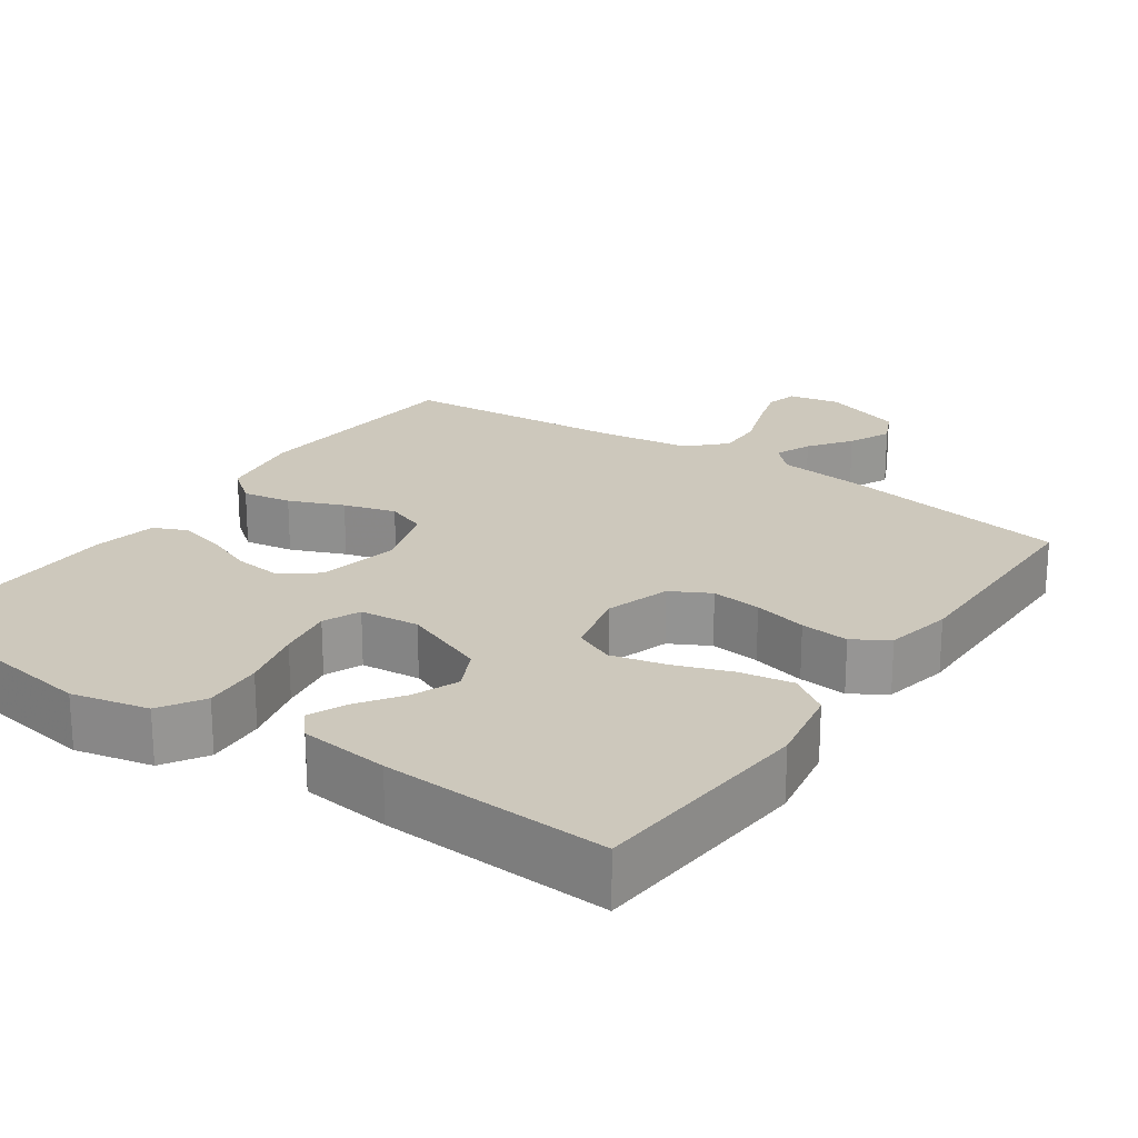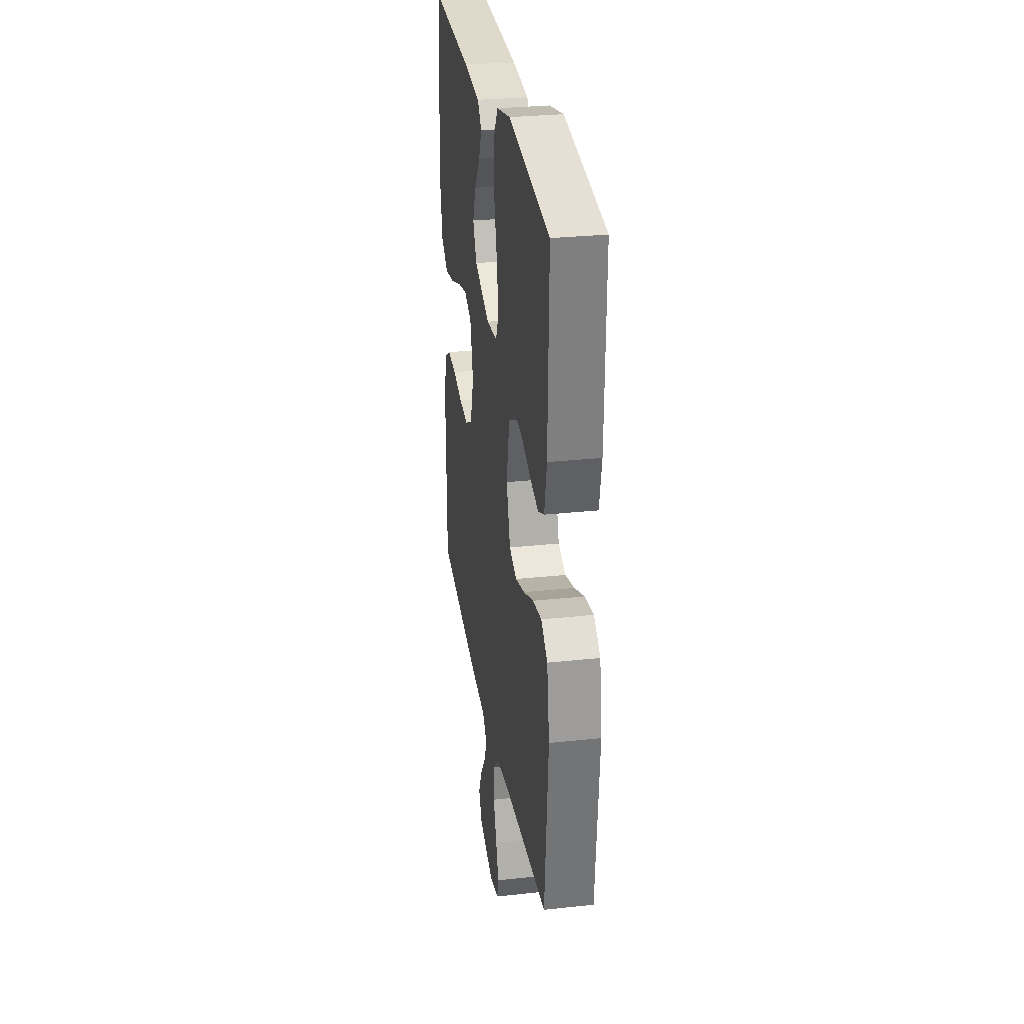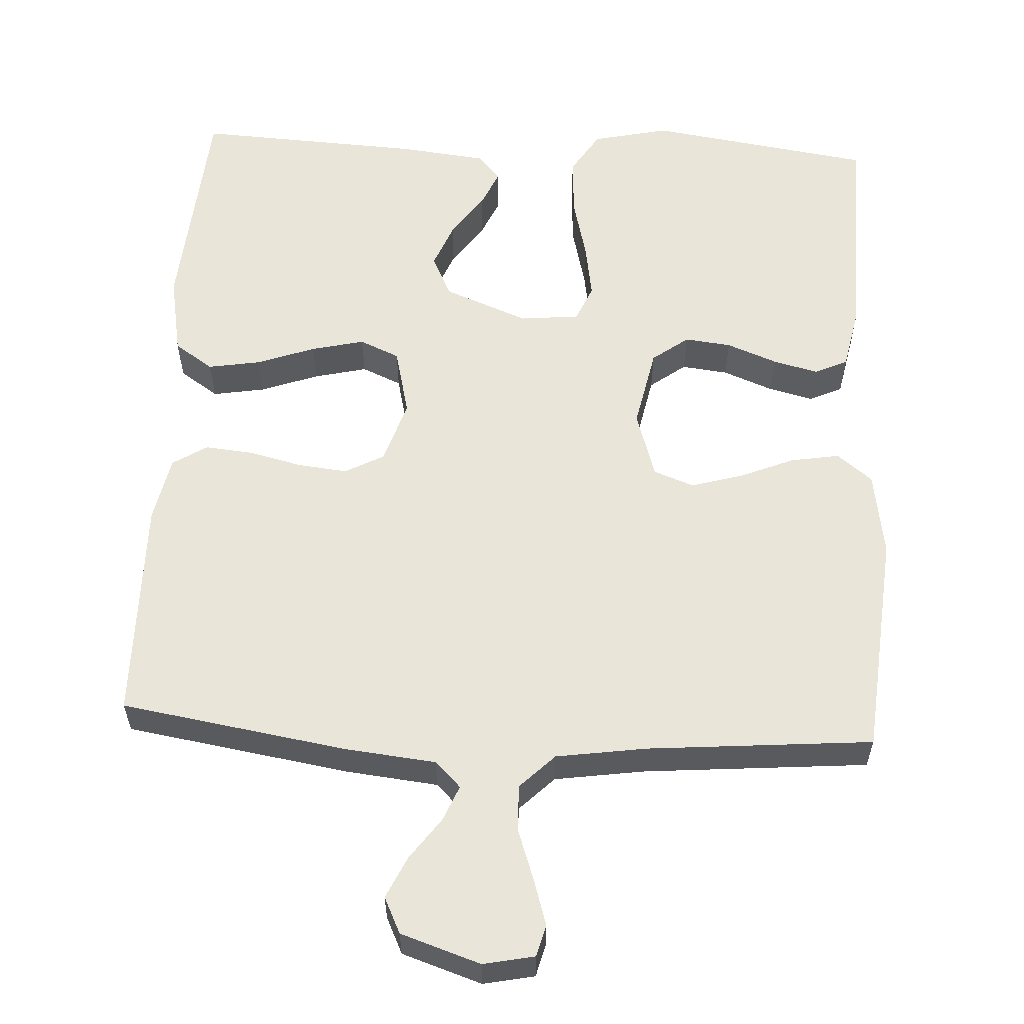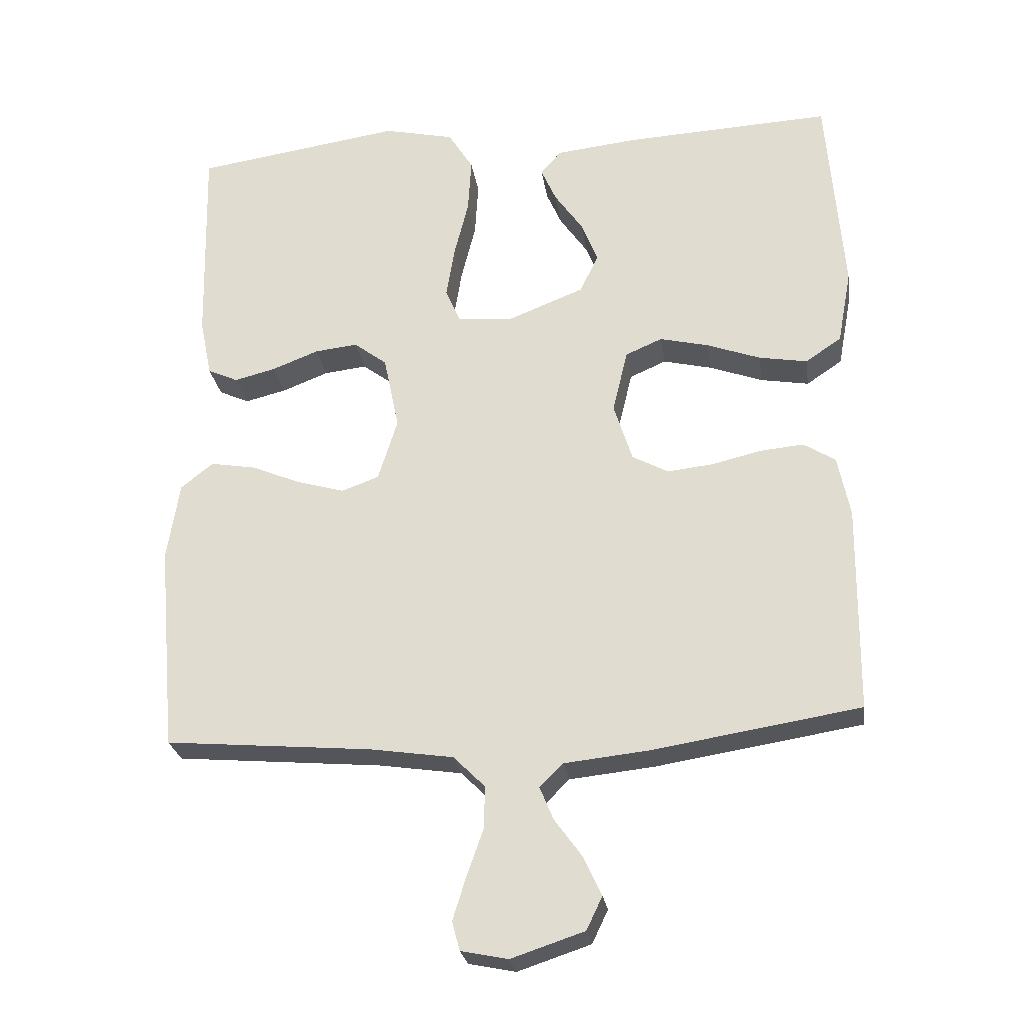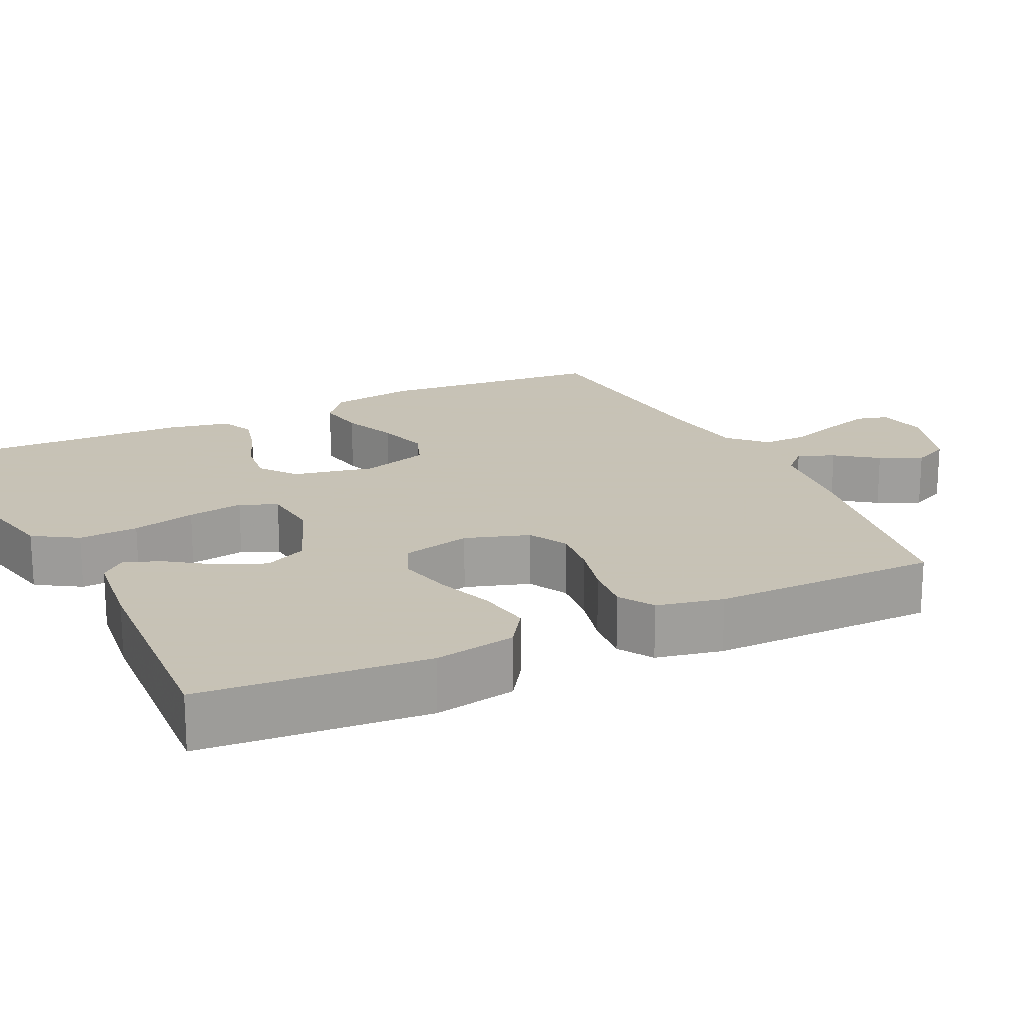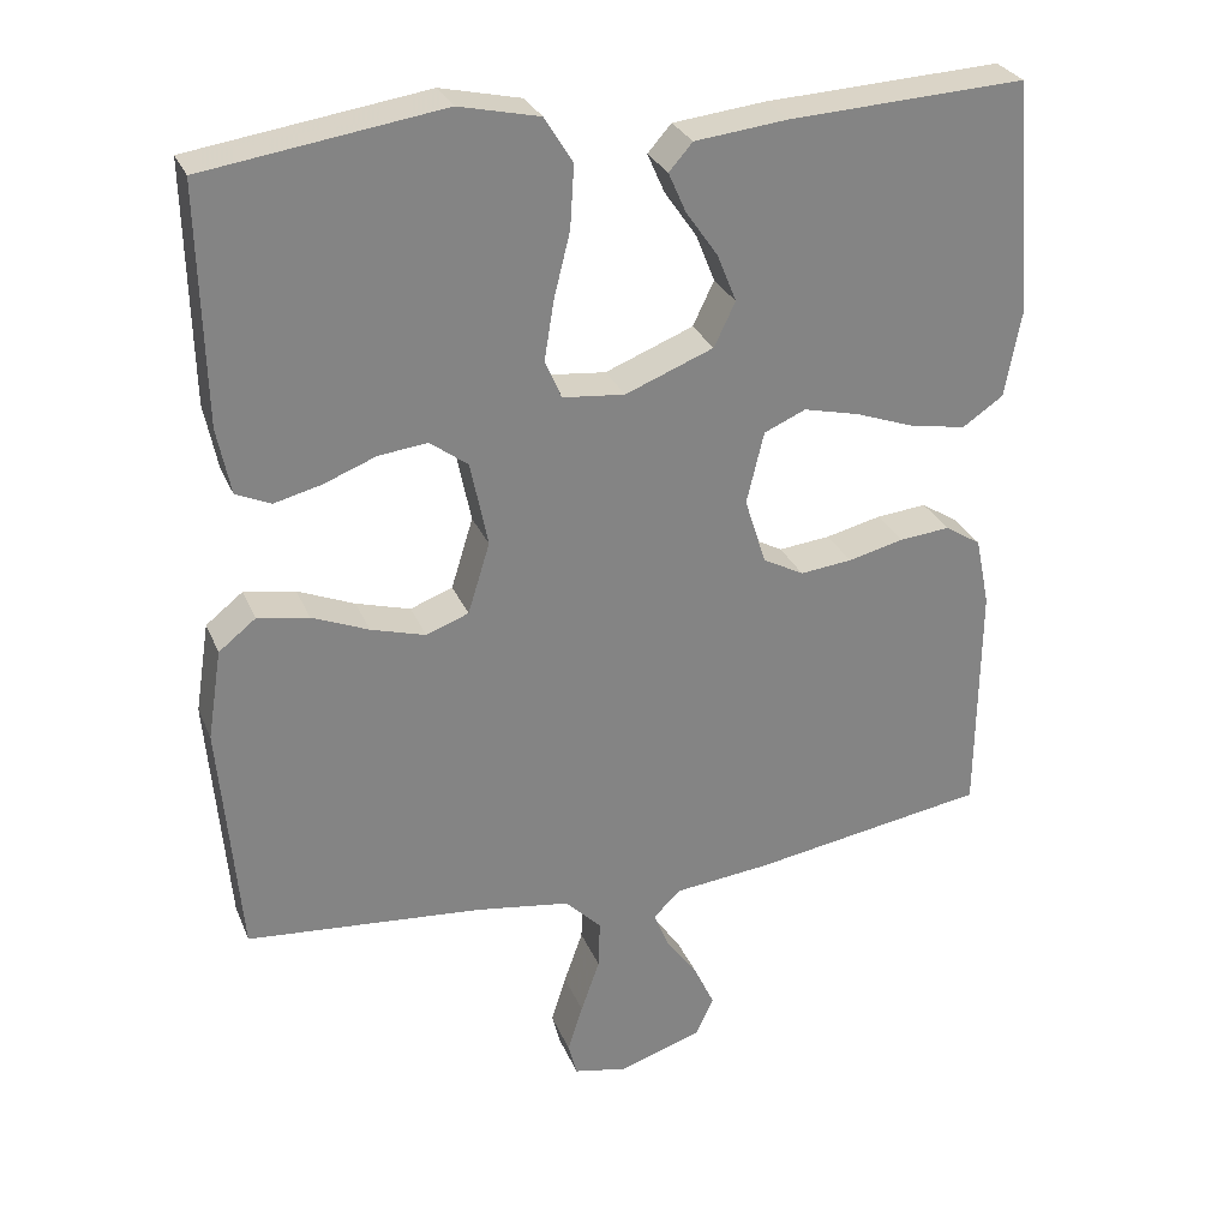
<metadata>
{"format":"obj","ext":"obj","renderer":"f3d","projection":"perspective","resolution":1024,"background":"white","views":[{"elev":22.2,"azim":34.8,"up":"+Y"},{"elev":29.3,"azim":-99.1,"up":"+Z"},{"elev":58.3,"azim":-176.9,"up":"+Y"},{"elev":-25.8,"azim":8.3,"up":"+Z"},{"elev":19.1,"azim":64.6,"up":"+Y"},{"elev":28.7,"azim":-19.6,"up":"+Z"}]}
</metadata>
<code>
v 0.5 0.07 0.5
v 0.524 0.07 0.2
v 0.504 0.07 0.092
v 0.452 0.07 0.057
v 0.382 0.07 0.069
v 0.305 0.07 0.097
v 0.234 0.07 0.114
v 0.181 0.07 0.091
v 0.159 0.07 0
v 0.186 0.07 -0.085
v 0.238 0.07 -0.113
v 0.304 0.07 -0.106
v 0.375 0.07 -0.089
v 0.439 0.07 -0.083
v 0.485 0.07 -0.112
v 0.503 0.07 -0.2
v 0.5 0.07 -0.5
v 0.2 0.07 -0.548
v 0.077 0.07 -0.561
v 0.043 0.07 -0.595
v 0.063 0.07 -0.643
v 0.103 0.07 -0.698
v 0.129 0.07 -0.754
v 0.106 0.07 -0.802
v 0 0.07 -0.837
v -0.068 0.07 -0.823
v -0.079 0.07 -0.781
v -0.06 0.07 -0.72
v -0.036 0.07 -0.652
v -0.034 0.07 -0.59
v -0.08 0.07 -0.544
v -0.2 0.07 -0.526
v -0.5 0.07 -0.5
v -0.526 0.07 -0.2
v -0.508 0.07 -0.086
v -0.461 0.07 -0.049
v -0.396 0.07 -0.06
v -0.324 0.07 -0.09
v -0.255 0.07 -0.11
v -0.201 0.07 -0.09
v -0.173 0.07 0
v -0.195 0.07 0.108
v -0.243 0.07 0.144
v -0.305 0.07 0.137
v -0.372 0.07 0.111
v -0.432 0.07 0.096
v -0.476 0.07 0.116
v -0.493 0.07 0.2
v -0.5 0.07 0.5
v -0.2 0.07 0.544
v -0.098 0.07 0.521
v -0.062 0.07 0.463
v -0.067 0.07 0.384
v -0.088 0.07 0.3
v -0.1 0.07 0.226
v -0.079 0.07 0.177
v 0 0.07 0.169
v 0.112 0.07 0.213
v 0.139 0.07 0.269
v 0.115 0.07 0.329
v 0.074 0.07 0.388
v 0.052 0.07 0.438
v 0.082 0.07 0.472
v 0.2 0.07 0.485
v 0.5 0 0.5
v 0.524 0 0.2
v 0.504 0 0.092
v 0.452 0 0.057
v 0.382 0 0.069
v 0.305 0 0.097
v 0.234 0 0.114
v 0.181 0 0.091
v 0.159 0 0
v 0.186 0 -0.085
v 0.238 0 -0.113
v 0.304 0 -0.106
v 0.375 0 -0.089
v 0.439 0 -0.083
v 0.485 0 -0.112
v 0.503 0 -0.2
v 0.5 0 -0.5
v 0.2 0 -0.548
v 0.077 0 -0.561
v 0.043 0 -0.595
v 0.063 0 -0.643
v 0.103 0 -0.698
v 0.129 0 -0.754
v 0.106 0 -0.802
v 0 0 -0.837
v -0.068 0 -0.823
v -0.079 0 -0.781
v -0.06 0 -0.72
v -0.036 0 -0.652
v -0.034 0 -0.59
v -0.08 0 -0.544
v -0.2 0 -0.526
v -0.5 0 -0.5
v -0.526 0 -0.2
v -0.508 0 -0.086
v -0.461 0 -0.049
v -0.396 0 -0.06
v -0.324 0 -0.09
v -0.255 0 -0.11
v -0.201 0 -0.09
v -0.173 0 0
v -0.195 0 0.108
v -0.243 0 0.144
v -0.305 0 0.137
v -0.372 0 0.111
v -0.432 0 0.096
v -0.476 0 0.116
v -0.493 0 0.2
v -0.5 0 0.5
v -0.2 0 0.544
v -0.098 0 0.521
v -0.062 0 0.463
v -0.067 0 0.384
v -0.088 0 0.3
v -0.1 0 0.226
v -0.079 0 0.177
v 0 0 0.169
v 0.112 0 0.213
v 0.139 0 0.269
v 0.115 0 0.329
v 0.074 0 0.388
v 0.052 0 0.438
v 0.082 0 0.472
v 0.2 0 0.485
f 60 61 62 63
f 59 60 63 64
f 51 52 53 54
f 51 54 55
f 50 51 55
f 49 50 55
f 48 49 55 56
f 44 45 46 47
f 44 47 48 56
f 35 36 37 38
f 35 38 39
f 32 33 34 35
f 31 32 35 39
f 30 31 39 40
f 26 27 28 29
f 24 25 26 29
f 24 29 30
f 21 22 23 24
f 20 21 24 30
f 19 20 30 40
f 12 13 14 15
f 11 12 15 16
f 3 4 5 6
f 3 6 7
f 2 3 7
f 59 64 1 2
f 58 59 2 7
f 57 58 7 8
f 56 57 8 9
f 43 44 56
f 42 43 56 9
f 41 42 9 10
f 40 41 10 11
f 17 18 19 40
f 11 16 17 40
f 127 126 125 124
f 128 127 124 123
f 118 117 116 115
f 119 118 115
f 119 115 114
f 119 114 113
f 120 119 113 112
f 111 110 109 108
f 120 112 111 108
f 102 101 100 99
f 103 102 99
f 99 98 97 96
f 103 99 96 95
f 104 103 95 94
f 93 92 91 90
f 93 90 89 88
f 94 93 88
f 88 87 86 85
f 94 88 85 84
f 104 94 84 83
f 79 78 77 76
f 80 79 76 75
f 70 69 68 67
f 71 70 67
f 71 67 66
f 66 65 128 123
f 71 66 123 122
f 72 71 122 121
f 73 72 121 120
f 120 108 107
f 73 120 107 106
f 74 73 106 105
f 75 74 105 104
f 104 83 82 81
f 104 81 80 75
f 1 65 66 2
f 2 66 67 3
f 3 67 68 4
f 4 68 69 5
f 5 69 70 6
f 6 70 71 7
f 7 71 72 8
f 8 72 73 9
f 9 73 74 10
f 10 74 75 11
f 11 75 76 12
f 12 76 77 13
f 13 77 78 14
f 14 78 79 15
f 15 79 80 16
f 16 80 81 17
f 17 81 82 18
f 18 82 83 19
f 19 83 84 20
f 20 84 85 21
f 21 85 86 22
f 22 86 87 23
f 23 87 88 24
f 24 88 89 25
f 25 89 90 26
f 26 90 91 27
f 27 91 92 28
f 28 92 93 29
f 29 93 94 30
f 30 94 95 31
f 31 95 96 32
f 32 96 97 33
f 33 97 98 34
f 34 98 99 35
f 35 99 100 36
f 36 100 101 37
f 37 101 102 38
f 38 102 103 39
f 39 103 104 40
f 40 104 105 41
f 41 105 106 42
f 42 106 107 43
f 43 107 108 44
f 44 108 109 45
f 45 109 110 46
f 46 110 111 47
f 47 111 112 48
f 48 112 113 49
f 49 113 114 50
f 50 114 115 51
f 51 115 116 52
f 52 116 117 53
f 53 117 118 54
f 54 118 119 55
f 55 119 120 56
f 56 120 121 57
f 57 121 122 58
f 58 122 123 59
f 59 123 124 60
f 60 124 125 61
f 61 125 126 62
f 62 126 127 63
f 63 127 128 64
f 64 128 65 1

</code>
